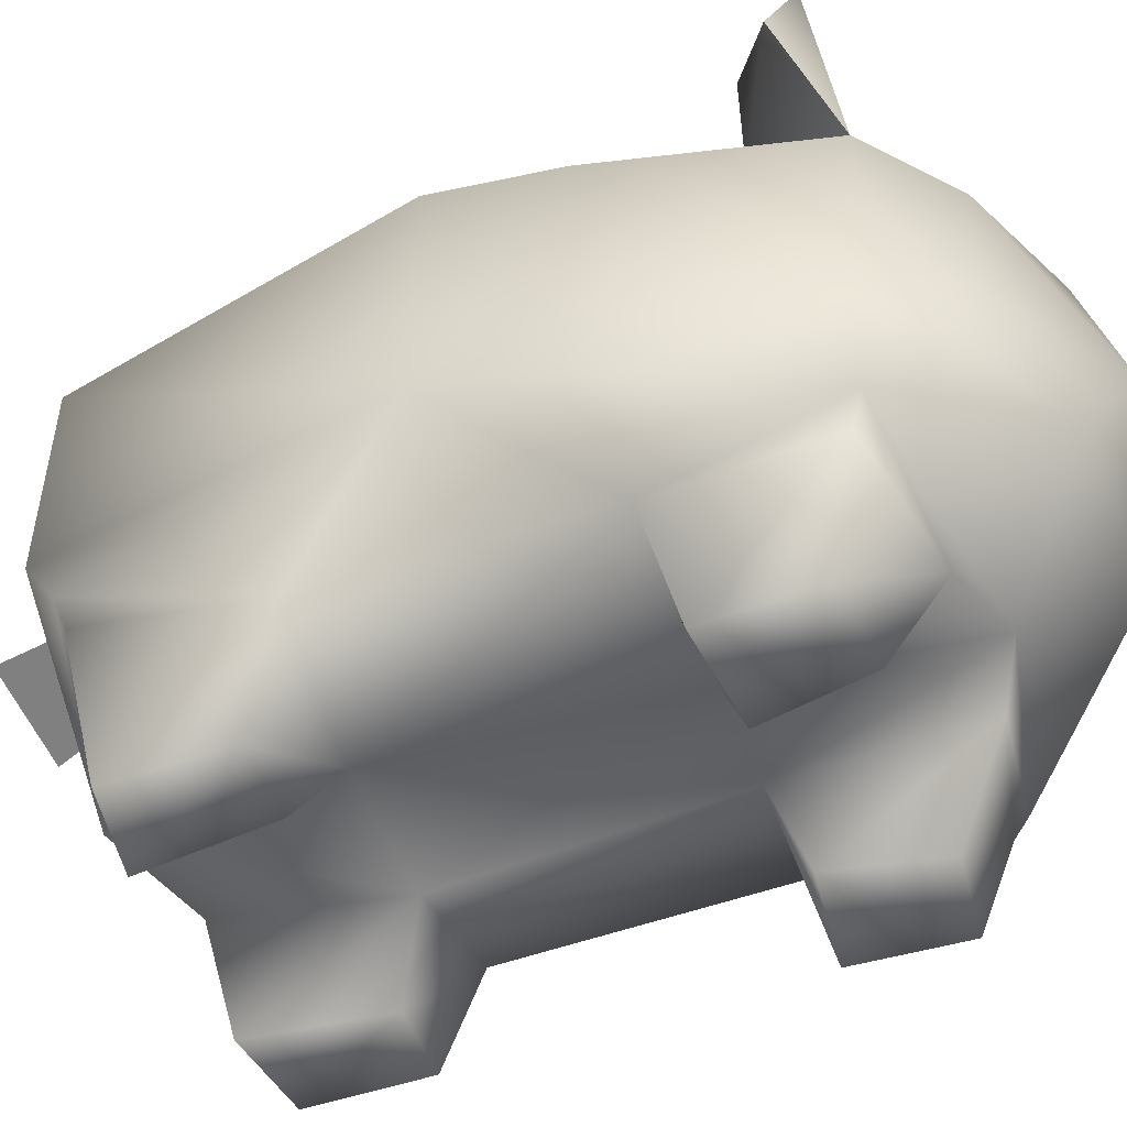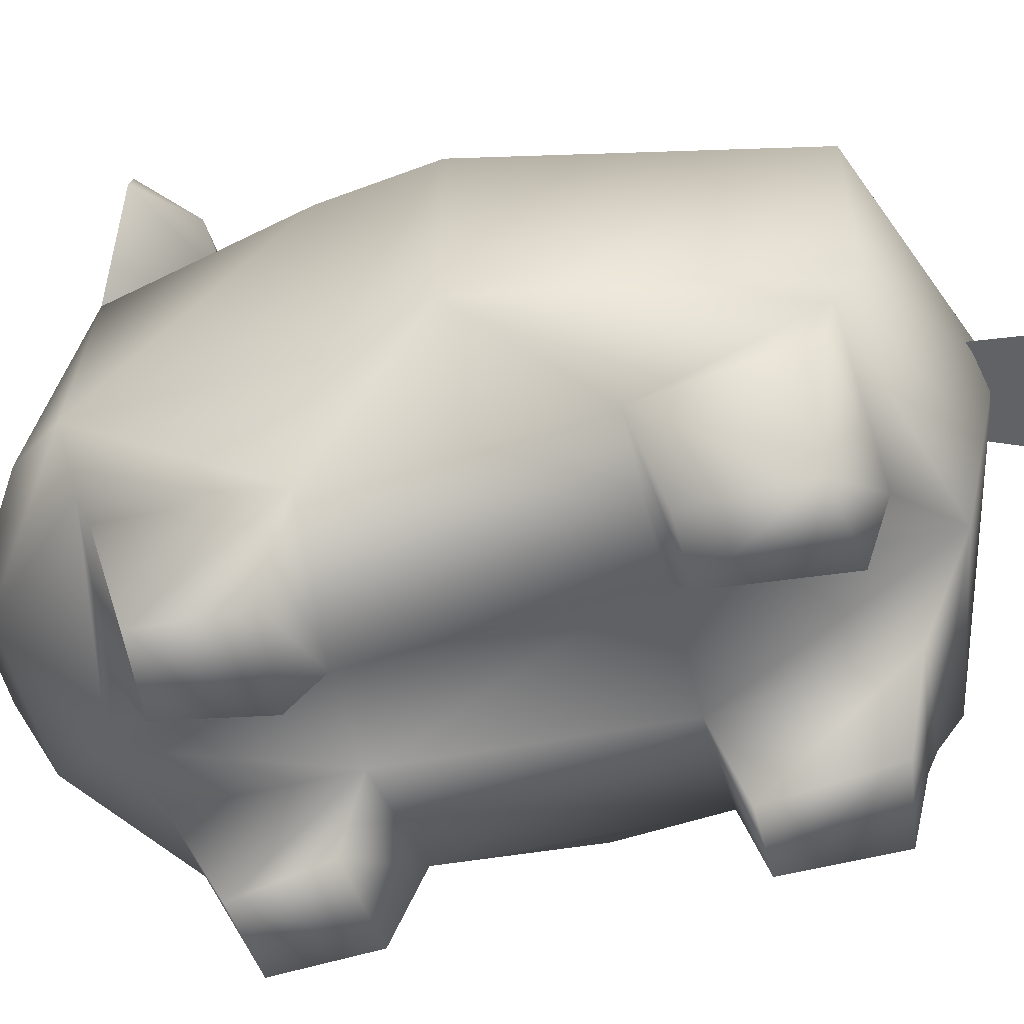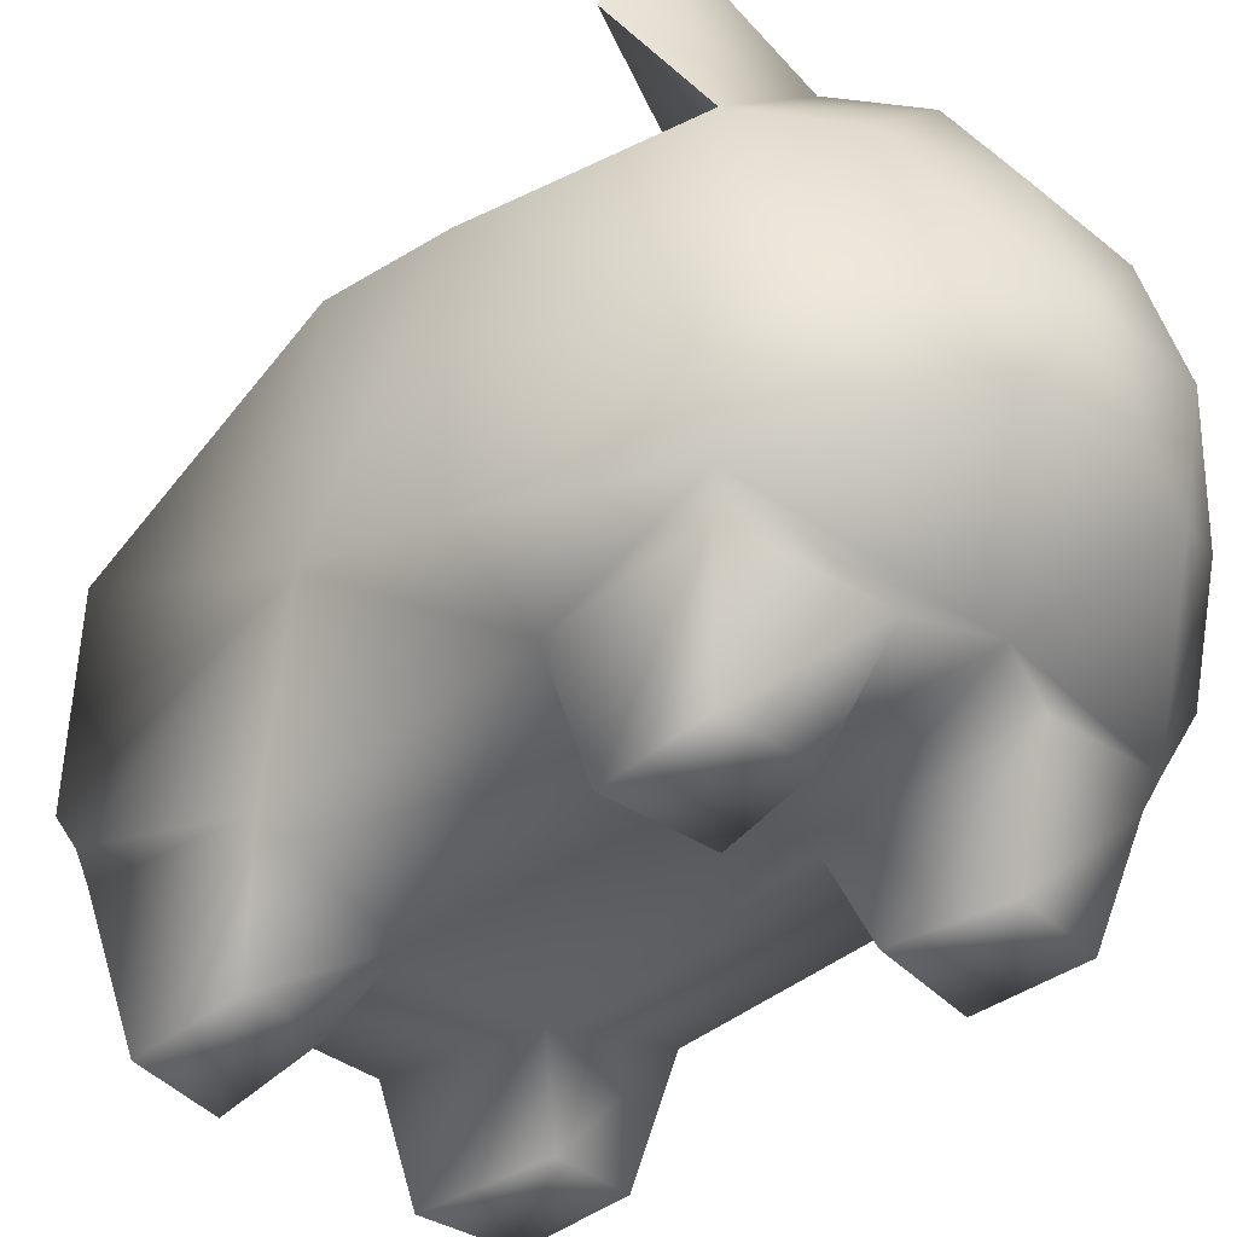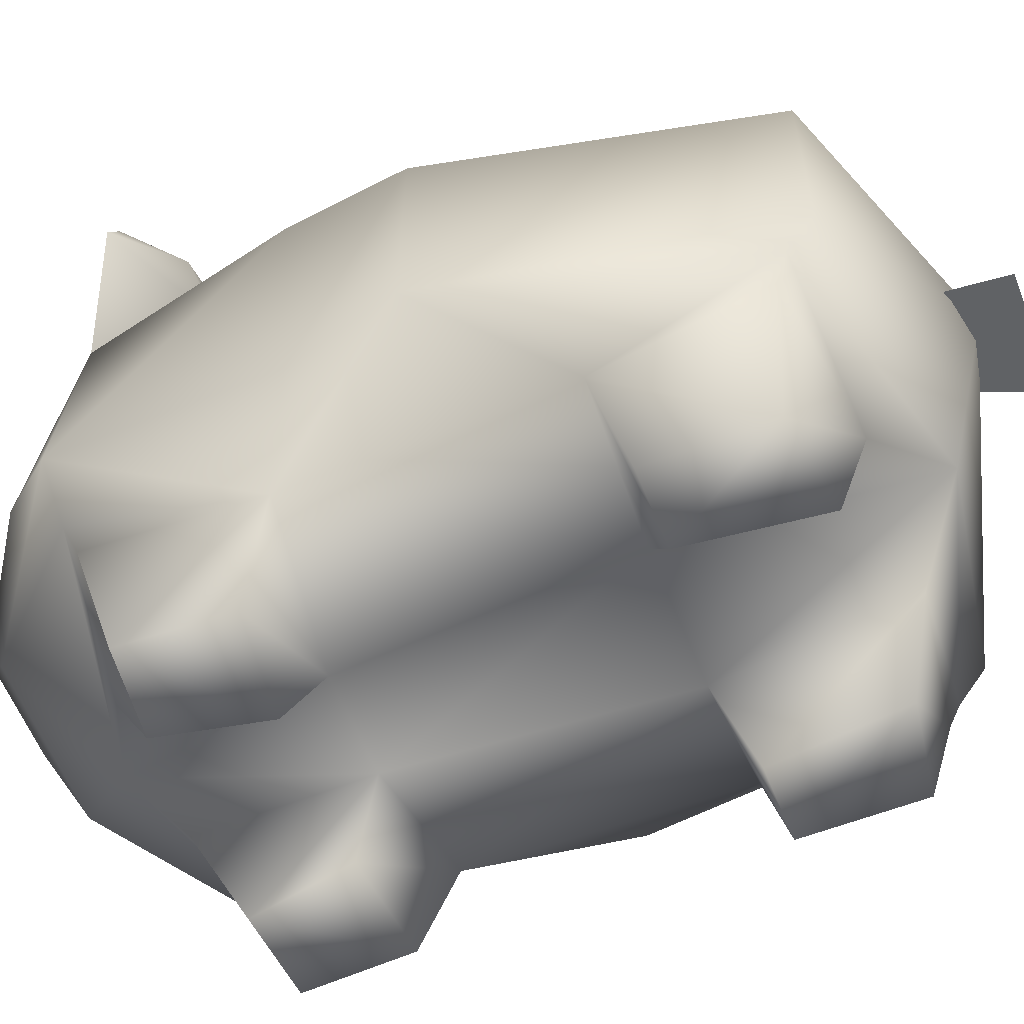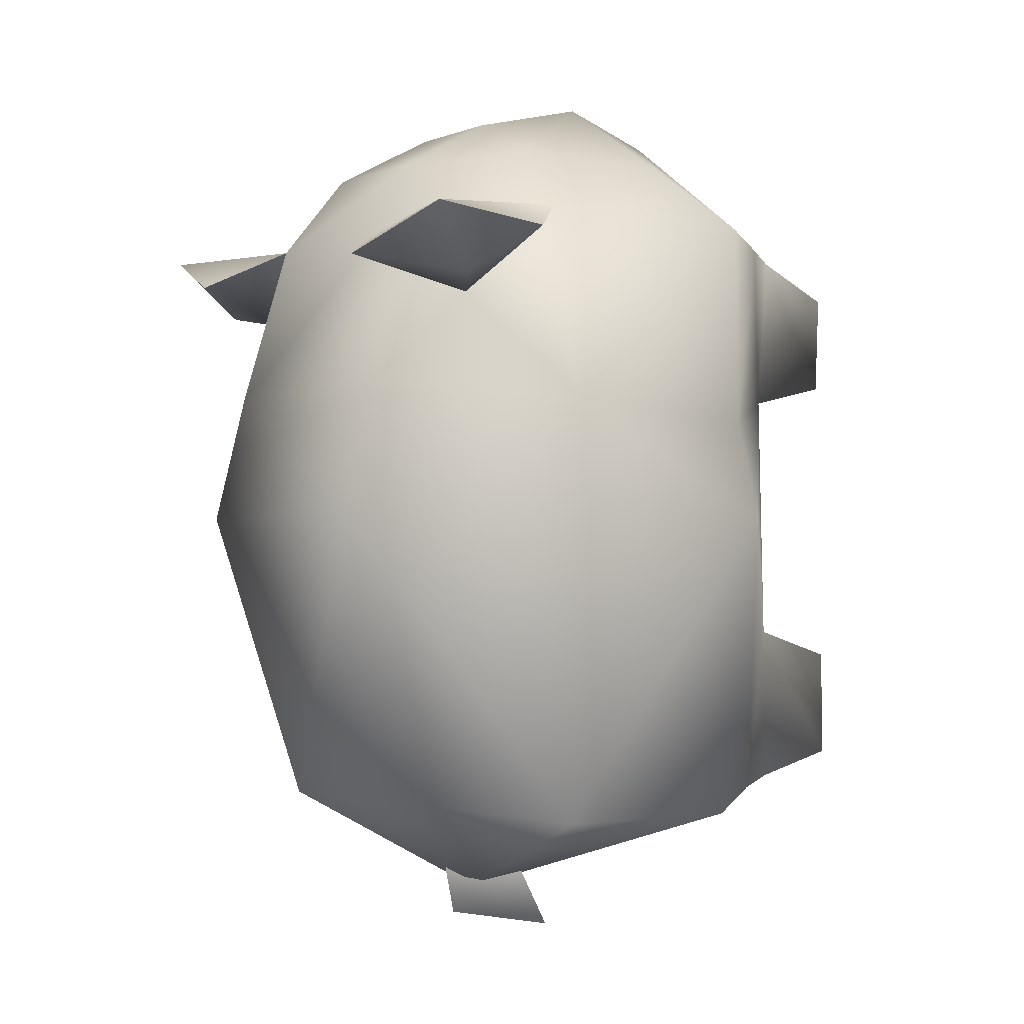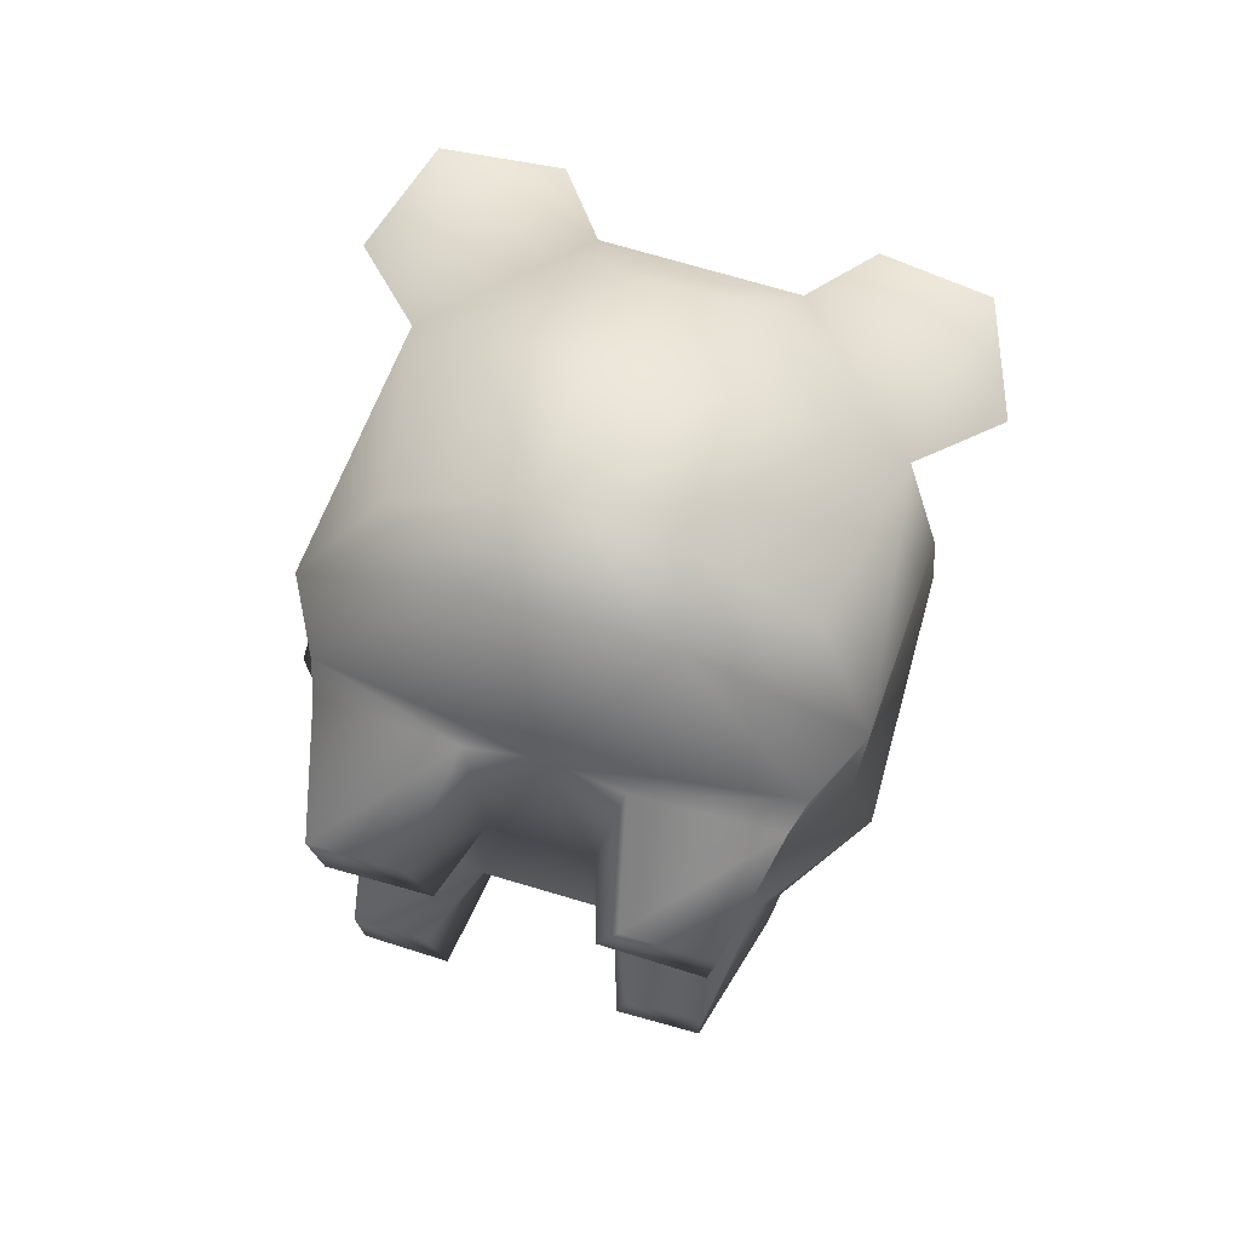
<metadata>
{"format":"obj","ext":"obj","renderer":"f3d","projection":"perspective","resolution":1024,"background":"white","views":[{"elev":-50.3,"azim":-69.6,"up":"+Y"},{"elev":-56.7,"azim":104.8,"up":"+Y"},{"elev":-39.8,"azim":-45.3,"up":"+Y"},{"elev":-59.6,"azim":111.6,"up":"+Y"},{"elev":-2.9,"azim":-128.7,"up":"+Z"},{"elev":74.8,"azim":16.3,"up":"+Z"}]}
</metadata>
<code>
o Panda_1:polygon1.001
v -0.03484 0.05576 0.0934
v 0 0.1124 -0.2602
v 0.154 0.1193 -0.2153
v -0.1552 0.1476 -0.2339
v -0.1532 0.2953 -0.2339
v 0.06461 0.3878 -0.2191
v 0 0.2678 -0.295
v -0.06461 0.3878 -0.2191
v -0.1399 0.08584 -0.09595
v -0.154 0.1193 -0.2153
v 0 0.07788 0.2353
v -0.1199 0.00317 0.1039
v -0.1236 0.00317 0.1758
v -0.04869 0.07533 0.2168
v -0.06492 0.00317 0.1816
v -0.05059 0.00317 0.1117
v 0.1241 0.003136 -0.1149
v 0.07312 0.003136 -0.1149
v 0.06296 0.003136 -0.2033
v 0.05155 0.08439 -0.2222
v 0.1399 0.08584 -0.09595
v 0.15 0.09566 -0.2075
v 0.1241 0.003136 -0.1935
v 0.195 0.1467 -0.01011
v 0.1552 0.1476 -0.2339
v 0.1532 0.2953 -0.2339
v 0.1923 0.3186 -0.009356
v 0.1199 0.00317 0.1039
v 0 0.2871 -0.313
v 0 0.2984 -0.2621
v -0.03305 0.2539 -0.2673
v -0.0409 0.2283 -0.3227
v 0.03305 0.2539 -0.2673
v 0.1356 0.08584 0.08558
v 0.1236 0.00317 0.1758
v 0.1426 0.08312 0.1965
v 0.06492 0.00317 0.1816
v 0.04869 0.07533 0.2168
v -0.04718 0.05576 -0.09595
v -0.05155 0.08439 -0.2222
v -0.06292 0.003136 -0.2033
v -0.1241 0.003136 -0.1149
v -0.07309 0.003136 -0.1149
v 0.05059 0.00317 0.1117
v 0.03484 0.05576 0.0934
v -0.15 0.09566 -0.2075
v -0.1241 0.003136 -0.1935
v 0.04718 0.05576 -0.09595
v -0.1356 0.08584 0.08558
v 0.0409 0.2283 -0.3227
v 0.03756 0.1961 0.3227
v 0.03728 0.2888 0.2978
v 0.1052 0.2992 0.2639
v 0.1532 0.3119 0.2149
v 0.06461 0.4025 0.199
v -0.1532 0.3119 0.2149
v -0.03704 0.2888 0.2978
v -0.1426 0.08312 0.1965
v -0.195 0.1467 -0.01011
v -0.1923 0.3186 -0.009356
v 0.1747 0.1471 0.06473
v -0.1842 0.3153 0.0719
v -0.06461 0.4025 0.199
v -0.1208 0.3683 0.15
v -0.1552 0.3926 0.1577
v 0.1208 0.3683 0.15
v 0.1552 0.3926 0.1577
v 0.1751 0.4325 0.2009
v 0.1724 0.1476 0.2129
v 0.05848 0.1439 0.2948
v 0.08711 0.45 -0.009356
v -0.08711 0.45 -0.009356
v -0.203 0.3637 0.187
v -0.1751 0.4325 0.2009
v -0.101 0.4542 0.1711
v 0.1842 0.3153 0.0719
v -0.04421 0.3639 0.2561
v -0.1049 0.2992 0.2639
v -0.1277 0.1894 0.2618
v -0.03735 0.1961 0.3227
v -0.05848 0.1439 0.2948
v 0.128 0.1894 0.2618
v -0.1496 0.1034 0.2046
v -0.1724 0.1476 0.2129
v -0.1747 0.1471 0.06473
v 0.1496 0.1034 0.2046
v 0.101 0.4542 0.1711
v 0.203 0.3637 0.187
v 0.04442 0.3639 0.2561
v -0.08856 0.4246 0.08506
v 0.08856 0.4246 0.08506
f 27 26 71
f 26 6 71
f 71 6 72
f 6 8 72
f 72 8 5
f 21 22 3
f 22 20 3
f 3 20 2
f 20 48 2
f 40 2 39
f 2 48 39
f 39 48 1
f 48 45 1
f 2 25 3
f 25 24 3
f 3 24 21
f 4 59 5
f 59 60 5
f 5 60 72
f 8 6 7
f 6 26 7
f 7 26 25
f 2 4 7
f 4 5 7
f 7 5 8
f 46 9 10
f 9 59 10
f 10 59 4
f 38 11 45
f 11 1 45
f 49 12 58
f 12 13 58
f 1 16 49
f 16 12 49
f 58 13 14
f 13 15 14
f 14 15 1
f 15 16 1
f 1 49 39
f 49 9 39
f 19 23 18
f 23 17 18
f 19 20 23
f 20 22 23
f 18 48 19
f 48 20 19
f 17 21 18
f 21 48 18
f 22 21 23
f 21 17 23
f 48 21 34
f 21 24 34
f 25 26 24
f 26 27 24
f 28 35 44
f 35 37 44
f 29 30 50
f 30 33 50
f 30 29 31
f 29 32 31
f 31 32 33
f 32 50 33
f 13 12 15
f 12 16 15
f 36 35 34
f 35 28 34
f 44 45 28
f 45 34 28
f 35 36 37
f 36 38 37
f 39 43 40
f 43 41 40
f 46 10 40
f 10 2 40
f 9 42 39
f 42 43 39
f 37 38 44
f 38 45 44
f 47 41 42
f 41 43 42
f 40 41 46
f 41 47 46
f 46 47 9
f 47 42 9
f 1 11 14
f 2 7 25
f 45 48 34
f 59 9 49
f 4 2 10
f 50 32 29
f 58 14 83
f 14 11 83
f 83 11 81
f 11 70 81
f 81 70 80
f 70 51 80
f 80 51 52
f 51 53 52
f 52 53 89
f 53 54 89
f 89 54 55
f 83 81 84
f 81 79 84
f 84 79 56
f 79 78 56
f 56 78 77
f 78 57 77
f 77 57 89
f 57 52 89
f 58 83 49
f 83 85 49
f 49 85 59
f 85 62 59
f 59 62 60
f 62 72 60
f 71 91 27
f 91 76 27
f 27 76 61
f 76 69 61
f 61 69 34
f 63 90 64
f 90 62 64
f 64 62 56
f 62 84 56
f 63 64 75
f 64 65 75
f 75 65 74
f 65 73 74
f 55 87 66
f 87 67 66
f 66 67 88
f 67 68 88
f 86 69 70
f 69 82 70
f 70 82 51
f 82 53 51
f 71 72 91
f 72 90 91
f 91 90 63
f 73 56 74
f 56 63 74
f 74 63 75
f 87 55 68
f 55 54 68
f 68 54 88
f 36 34 86
f 34 69 86
f 36 86 38
f 86 11 38
f 55 66 91
f 66 76 91
f 66 54 76
f 54 69 76
f 56 77 63
f 77 55 63
f 78 79 80
f 79 81 80
f 52 57 80
f 57 78 80
f 69 54 82
f 54 53 82
f 34 24 61
f 24 27 61
f 56 73 64
f 73 65 64
f 83 84 85
f 84 62 85
f 86 70 11
f 87 68 67
f 54 66 88
f 55 77 89
f 90 72 62
f 55 91 63

</code>
